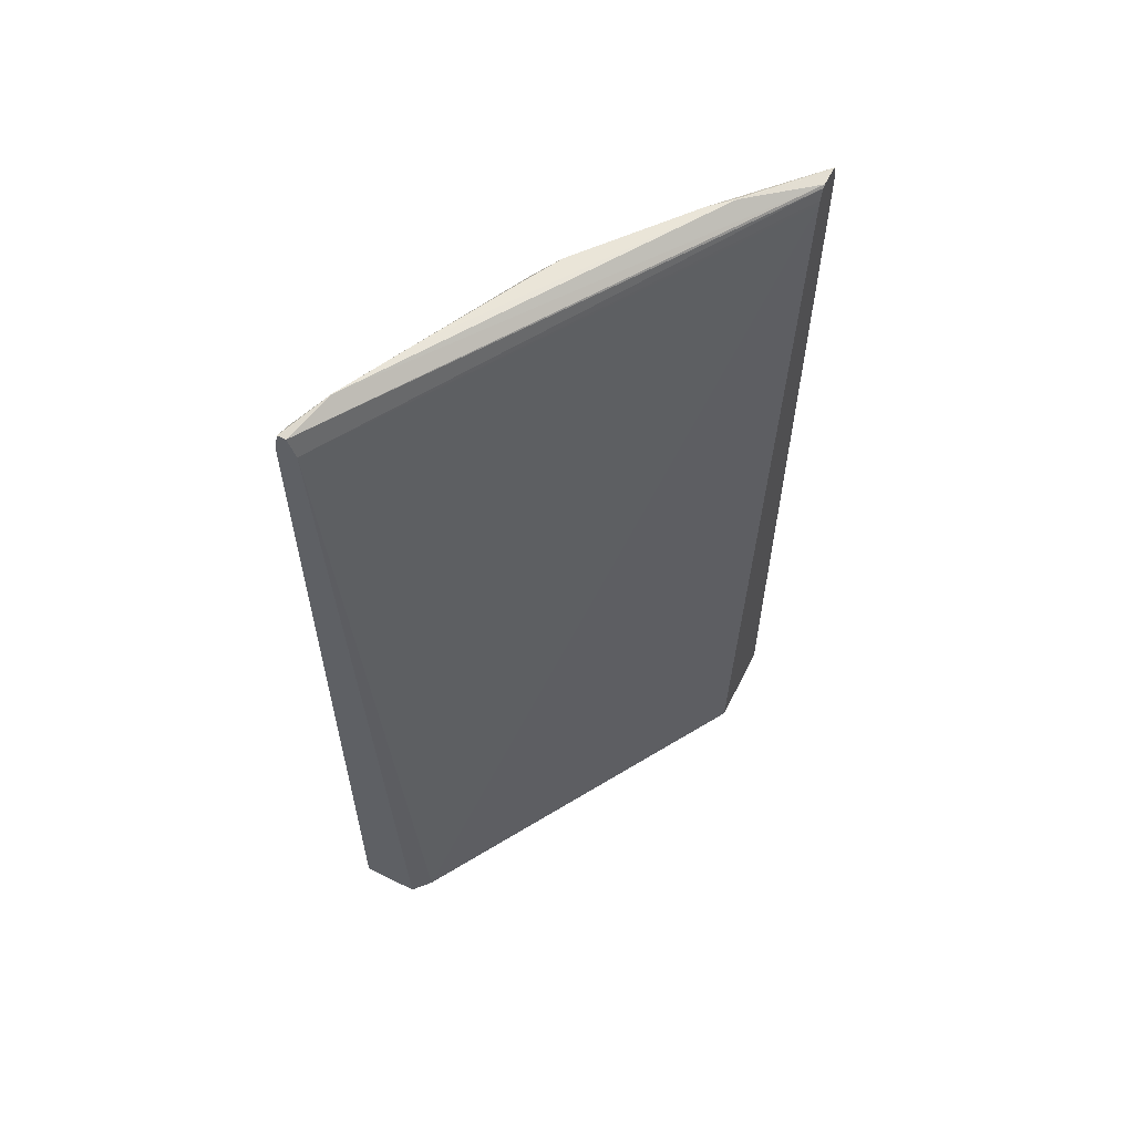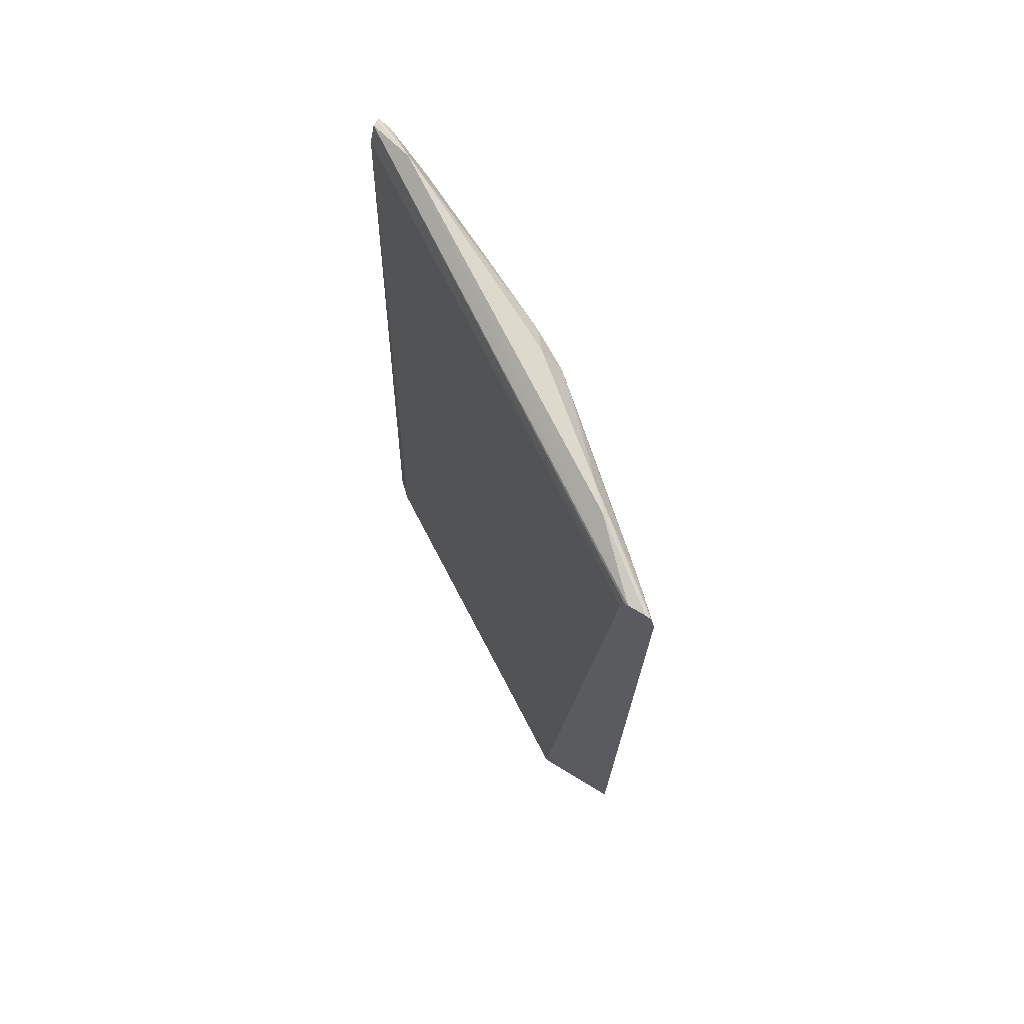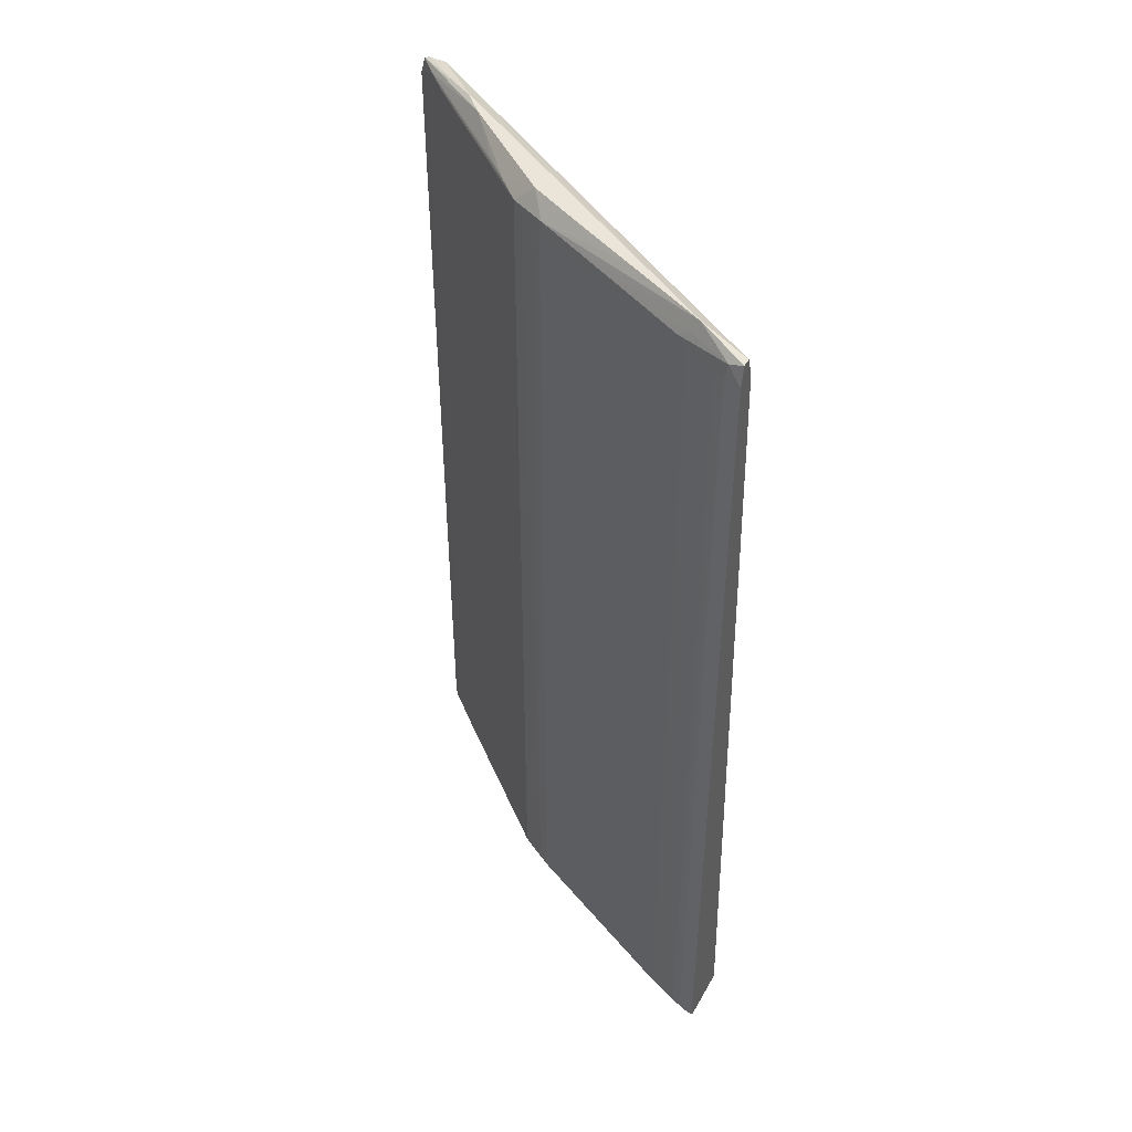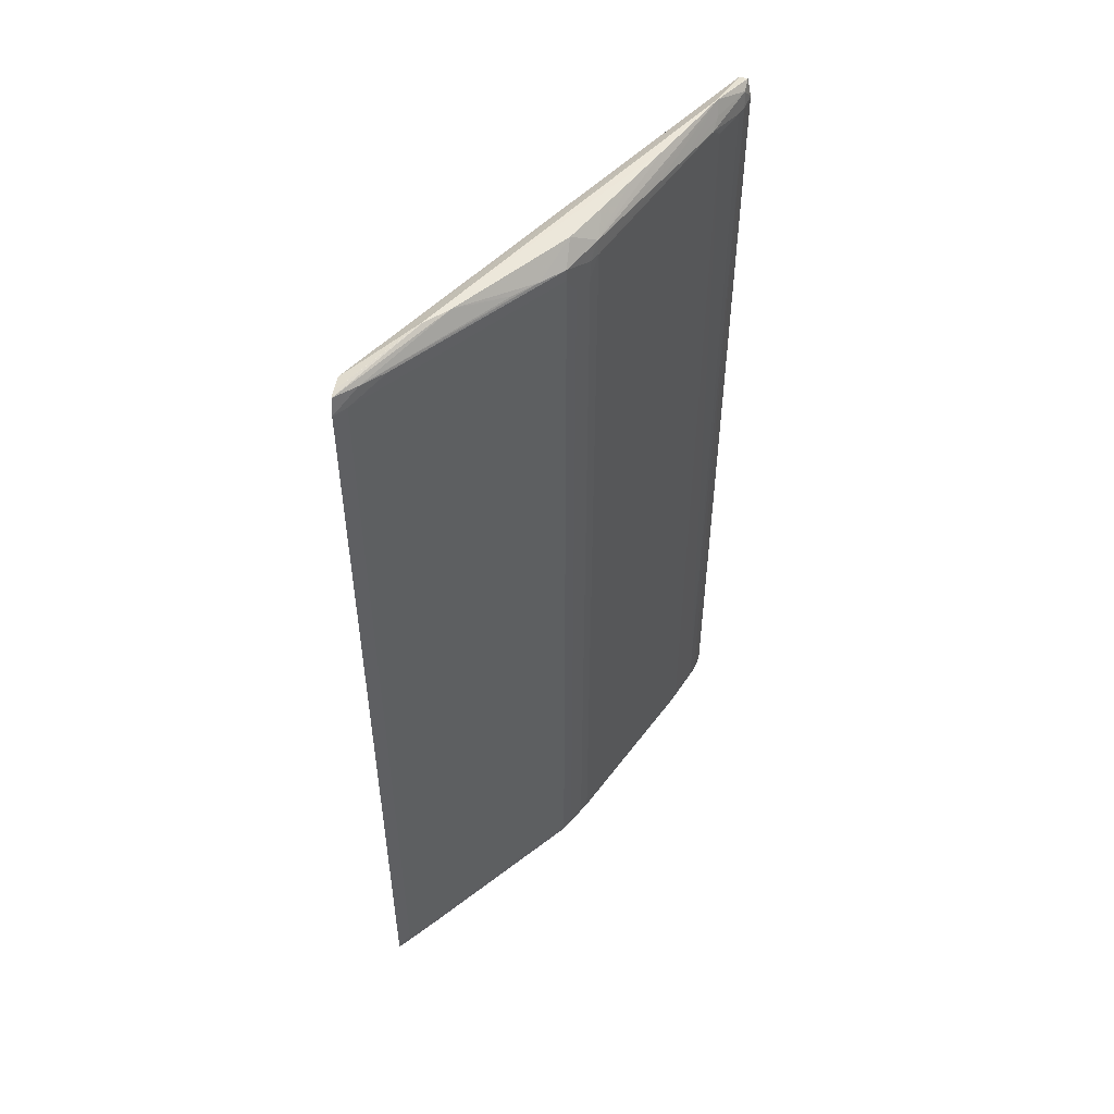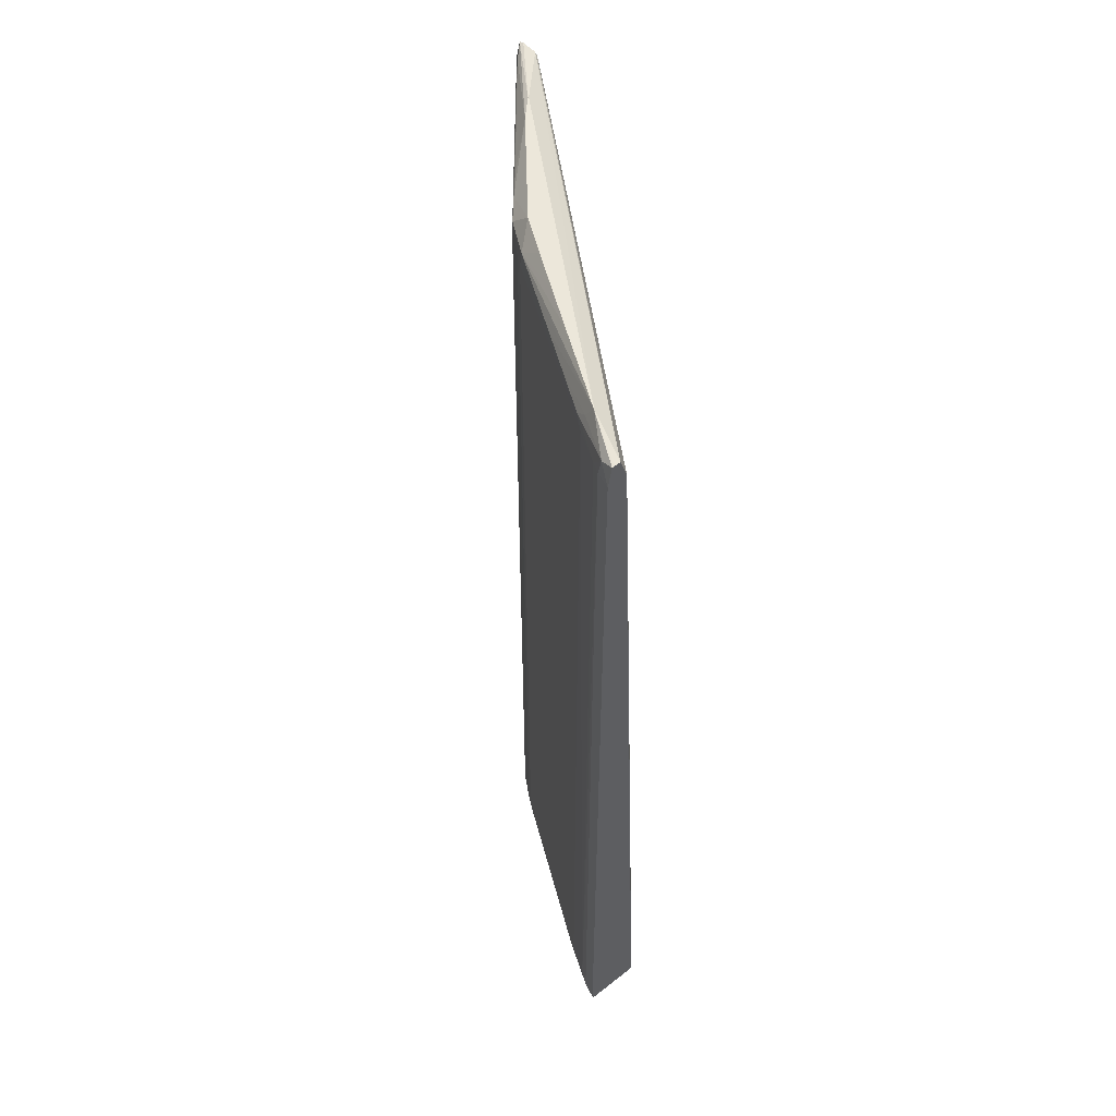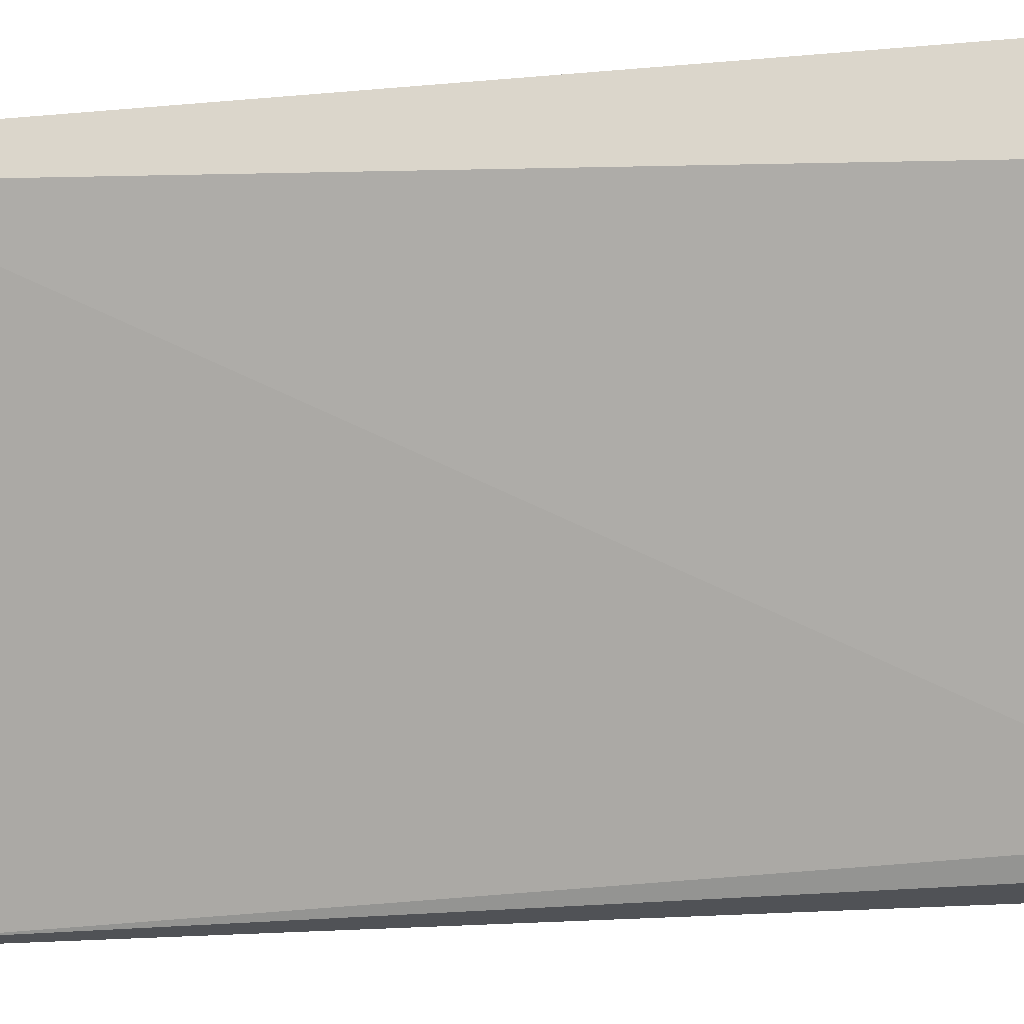
<metadata>
{"format":"obj","ext":"obj","renderer":"f3d","projection":"perspective","resolution":1024,"background":"white","views":[{"elev":59.6,"azim":-153.3,"up":"+Y"},{"elev":72.0,"azim":-58.7,"up":"+Y"},{"elev":44.7,"azim":117.7,"up":"+Y"},{"elev":50.8,"azim":9.5,"up":"+Y"},{"elev":51.6,"azim":139.8,"up":"+Y"},{"elev":-21.0,"azim":-80.7,"up":"+Z"}]}
</metadata>
<code>
v 0.4866 0.2398 0.3113
v 0.5427 0.2113 0.2076
v 0.546 -0.272 0.196
v 0.4183 0.2398 0.4022
v 0.4765 -0.272 0.3436
v 0.5448 -0.272 0.201
v 0.4755 0.2227 0.3455
v 0.4755 -0.2673 0.3455
v 0.4846 0.2227 0.3305
v 0.3966 -0.272 0.4377
v 0.5349 0.2227 0.2254
v 0.5349 -0.2673 0.2254
v 0.4072 0.2297 0.4253
v 0.4754 -0.272 0.3454
v 0.4847 -0.2673 0.3305
v 0.5321 0.2398 0.2195
v 0.5321 0.2398 0.2198
v 0.5321 0.2285 0.2312
v 0.5464 -0.272 0.1927
v 0.5092 0.2399 0.2657
v 0.5092 0.2399 0.2649
v 0.5209 0.2292 0.2544
v 0.5439 0.2342 0.1927
v 0.545 0.234 0.1927
v 0.5473 0.2227 0.1927
v 0.5473 -0.2673 0.1927
v 0.4875 -0.272 0.3243
v 0.4794 0.2113 0.3394
v 0.543 -0.2673 0.2076
v 0.5148 -0.272 0.1927
v 0.5097 0.2299 0.2776
v 0.4985 0.2304 0.3008
v 0.4537 0.2316 0.3695
v 0.5321 0.2398 0.2195
v 0.4752 0.2398 0.3338
v 0.4794 -0.2673 0.3394
v 0.4988 0.2227 0.3014
v 0.4988 -0.2673 0.3014
v 0.5094 0.2399 0.2657
v 0.5094 0.2399 0.2649
v 0.5445 0.2315 0.2003
v 0.4793 0.2227 0.3394
v 0.4297 0.2398 0.3908
v 0.545 0.2227 0.2019
v 0.545 -0.2673 0.2019
v 0.5327 -0.272 0.23
v 0.4601 0.2227 0.3636
v 0.4601 -0.2673 0.3636
v 0.4646 0.2307 0.3574
v 0.4877 0.2227 0.3248
v 0.4877 -0.2673 0.3248
v 0.392 0.2227 0.4437
v 0.392 -0.2673 0.4437
v 0.4873 0.2309 0.324
v 0.4181 0.2398 0.4019
v 0.4181 0.2398 0.4022
v 0.5361 0.2227 0.1927
v 0.506 -0.272 0.2026
v 0.5402 0.2342 0.1927
v 0.4847 0.2113 0.3305
v 0.4754 0.2292 0.3454
v 0.5427 0.2227 0.2076
v 0.3969 0.2227 0.438
v 0.3969 -0.2673 0.438
v 0.4073 -0.272 0.4254
v 0.5471 -0.2688 0.1927
v 0.5332 0.233 0.2243
v 0.3864 0.2316 0.4335
v 0.3864 0.2227 0.4501
v 0.3864 0.2227 0.431
v 0.3864 0.2331 0.4446
v 0.3864 0.2321 0.4476
v 0.3864 -0.272 0.4492
v 0.3864 -0.272 0.4003
v 0.3864 -0.2673 0.4501
v 0.3864 0.2329 0.435
v 0.3864 0.2251 0.4312
v 0.498 0.2398 0.2886
v 0.3964 0.231 0.4374
f 69 52 13
f 69 13 79
f 69 79 72
f 69 72 71
f 69 71 76
f 69 76 68
f 69 68 77
f 69 77 70
f 69 70 74
f 69 74 73
f 69 73 75
f 69 75 53
f 69 53 52
f 52 63 61
f 52 61 13
f 52 53 64
f 52 64 63
f 13 61 49
f 13 49 79
f 79 49 33
f 79 33 43
f 79 43 72
f 72 43 4
f 72 4 71
f 75 73 10
f 75 10 53
f 63 47 61
f 63 64 48
f 63 48 47
f 61 54 35
f 61 35 49
f 61 47 7
f 61 7 42
f 61 42 9
f 61 9 54
f 53 10 65
f 53 65 64
f 49 35 43
f 49 43 33
f 43 35 39
f 43 39 4
f 71 4 56
f 71 56 55
f 71 55 76
f 4 39 20
f 4 20 56
f 73 74 58
f 73 58 30
f 73 30 19
f 73 19 3
f 73 3 6
f 73 6 46
f 73 46 27
f 73 27 5
f 73 5 14
f 73 14 65
f 73 65 10
f 47 48 8
f 47 8 7
f 64 65 14
f 64 14 48
f 54 32 17
f 54 17 39
f 54 39 78
f 54 78 1
f 54 1 35
f 54 9 50
f 54 50 32
f 35 1 39
f 7 28 42
f 7 8 36
f 7 36 28
f 42 28 60
f 42 60 9
f 9 60 50
f 39 17 16
f 39 16 40
f 39 40 21
f 39 21 20
f 39 1 78
f 76 55 34
f 76 34 59
f 76 59 68
f 56 20 21
f 56 21 55
f 55 21 34
f 74 70 58
f 48 14 8
f 14 5 36
f 14 36 8
f 32 31 17
f 32 50 31
f 17 24 16
f 17 31 22
f 17 22 67
f 17 67 41
f 17 41 24
f 50 37 18
f 50 18 22
f 50 22 31
f 50 60 15
f 50 15 51
f 50 51 38
f 50 38 37
f 28 36 15
f 28 15 60
f 36 5 15
f 40 16 34
f 40 34 21
f 68 59 57
f 68 57 77
f 34 16 23
f 34 23 59
f 59 23 24
f 59 24 25
f 59 25 26
f 59 26 66
f 59 66 19
f 59 19 30
f 59 30 57
f 58 70 57
f 58 57 30
f 70 77 57
f 5 27 15
f 24 23 16
f 24 41 25
f 22 18 67
f 67 18 41
f 41 18 62
f 41 62 44
f 41 44 25
f 37 11 18
f 37 38 12
f 37 12 11
f 18 11 62
f 15 27 51
f 51 27 46
f 51 46 38
f 25 44 45
f 25 45 26
f 62 11 2
f 62 2 44
f 44 2 29
f 44 29 45
f 11 12 29
f 11 29 2
f 38 46 12
f 46 6 29
f 46 29 12
f 19 66 3
f 26 45 6
f 26 6 3
f 26 3 66
f 29 6 45

</code>
